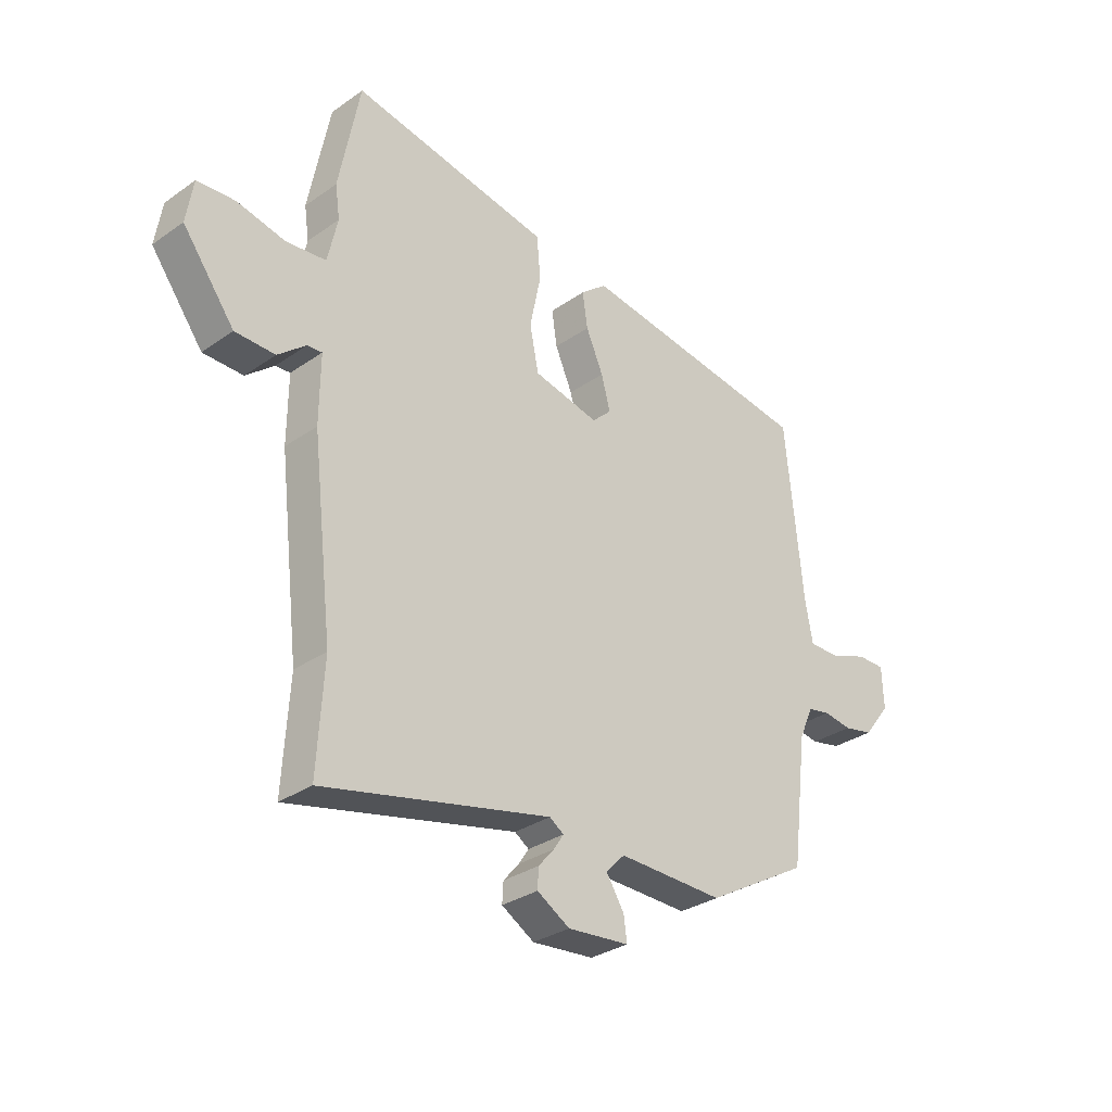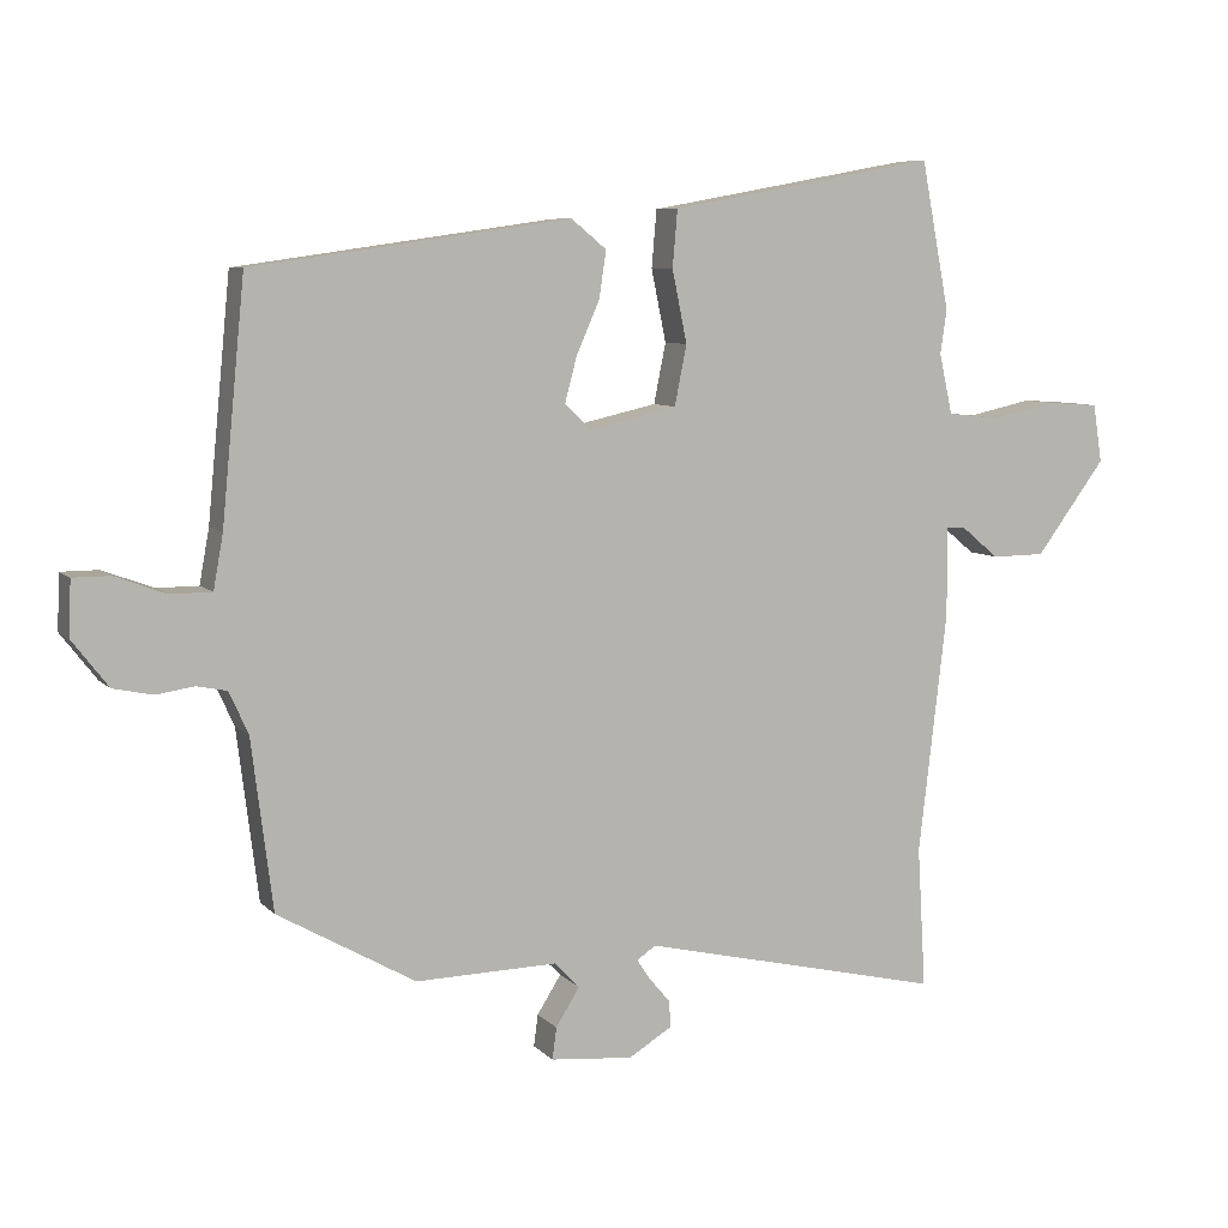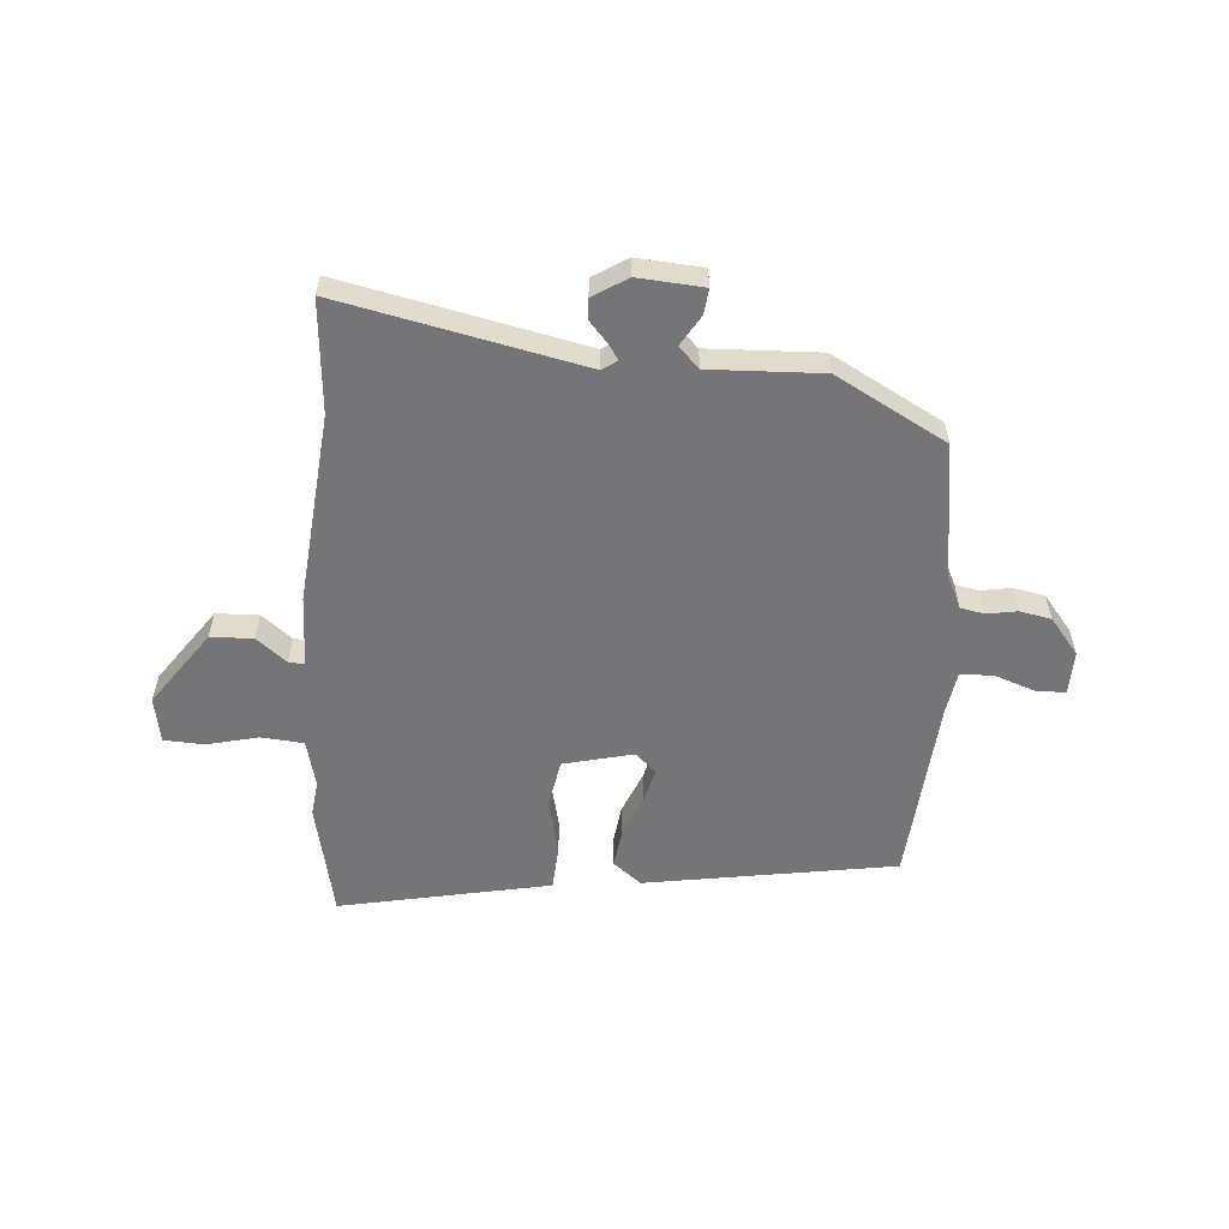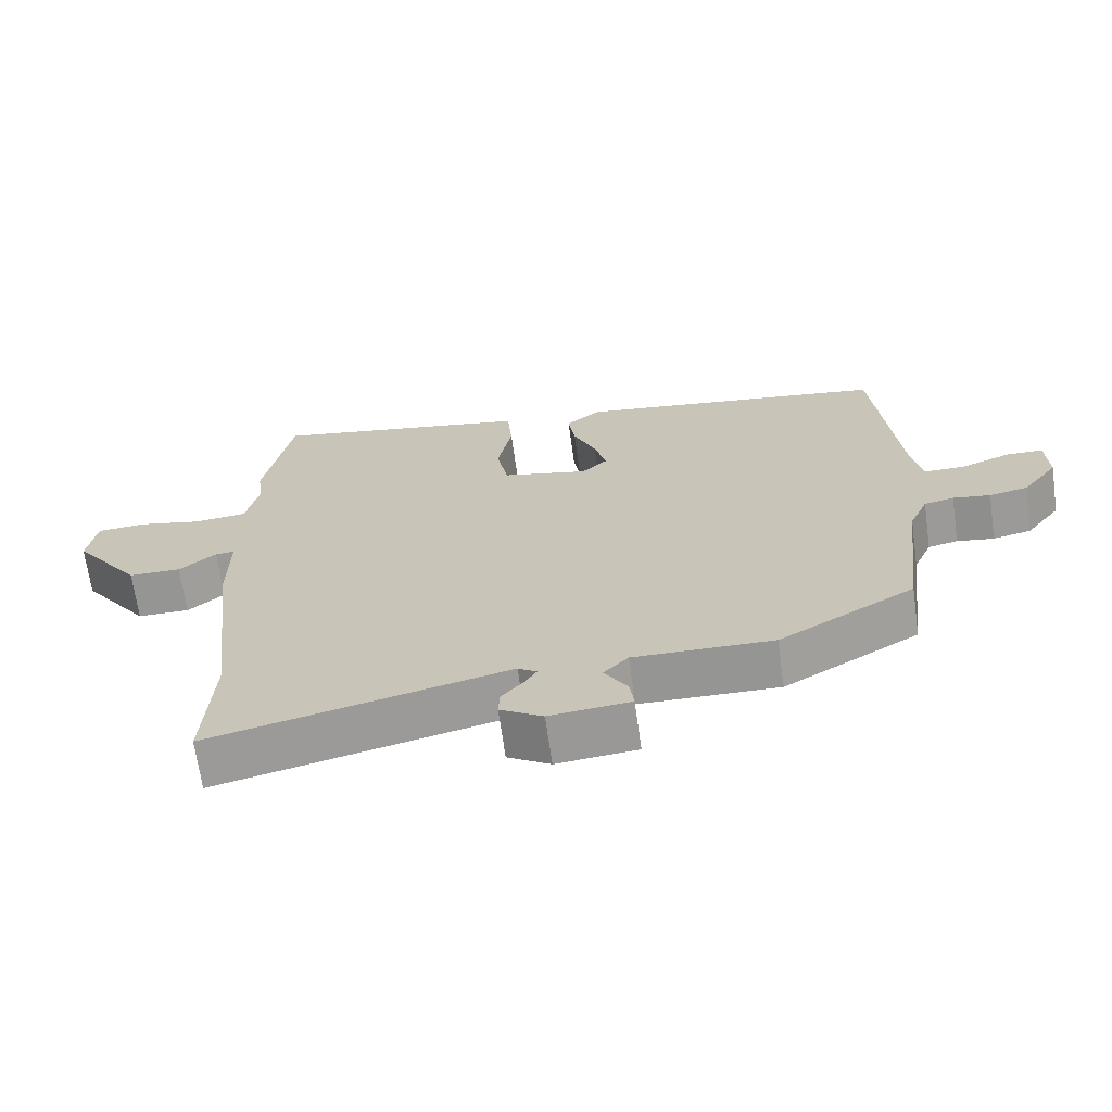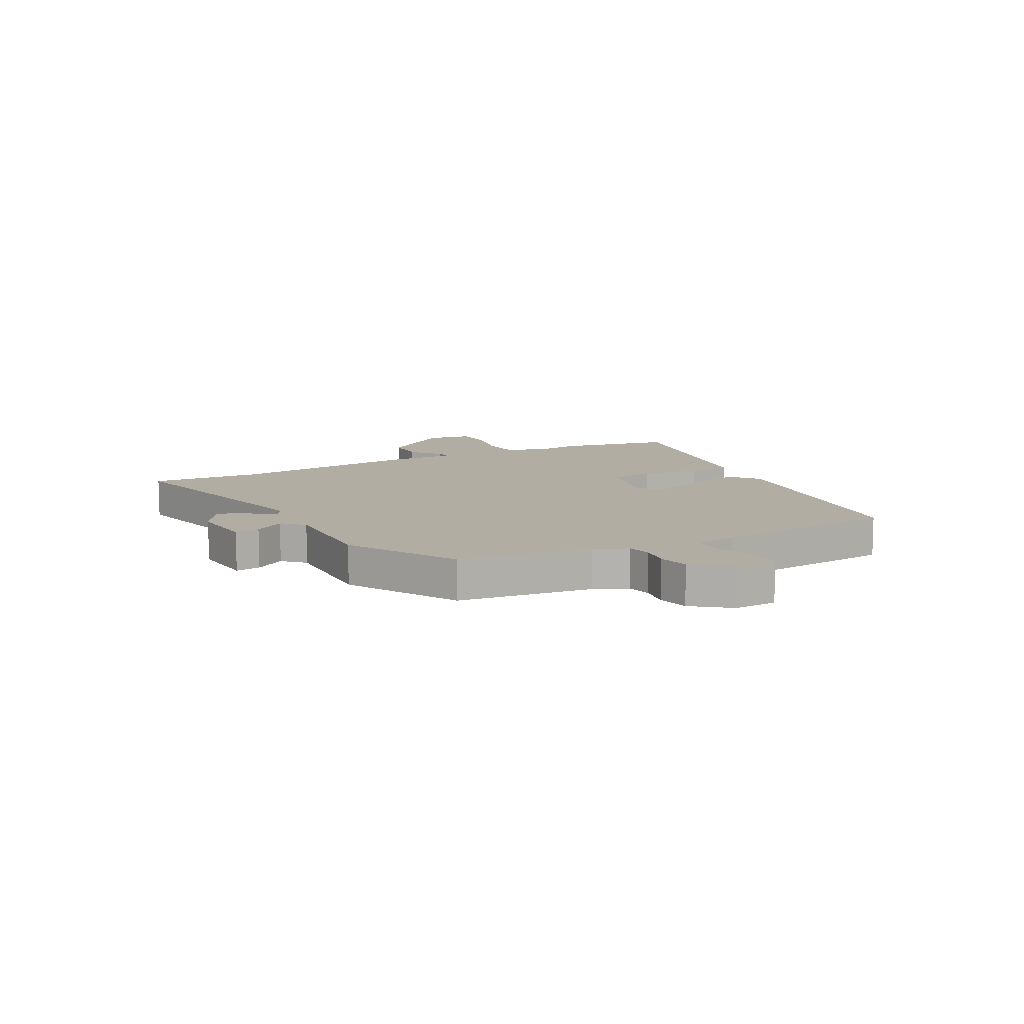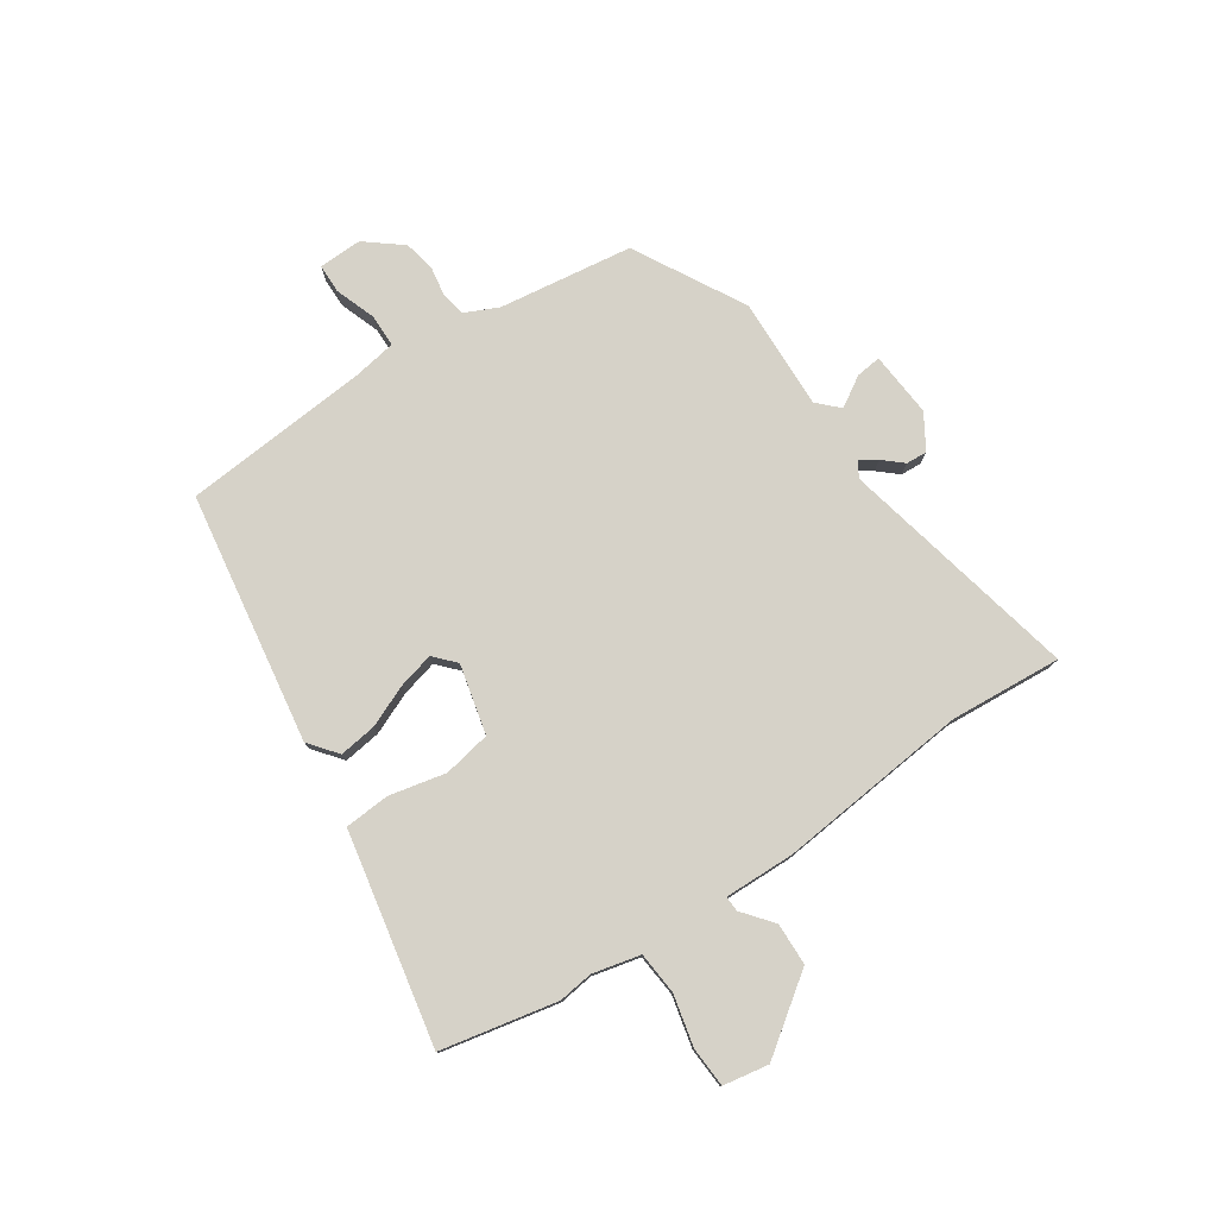
<metadata>
{"format":"obj","ext":"obj","renderer":"f3d","projection":"perspective","resolution":1024,"background":"white","views":[{"elev":-31.4,"azim":134.7,"up":"+Z"},{"elev":7.6,"azim":-23.1,"up":"+Z"},{"elev":-56.6,"azim":176.8,"up":"+Y"},{"elev":-67.6,"azim":-172.1,"up":"+Z"},{"elev":10.6,"azim":-117.9,"up":"+Y"},{"elev":77.9,"azim":57.0,"up":"+Y"}]}
</metadata>
<code>
v -0.472 0.07 -0.423
v -0.502 0.07 -0.182
v -0.529 0.07 -0.122
v -0.572 0.07 -0.113
v -0.626 0.07 -0.121
v -0.682 0.07 -0.109
v -0.733 0.07 -0.043
v -0.73 0.07 0.035
v -0.677 0.07 0.035
v -0.605 0.07 0.008
v -0.546 0.07 0.008
v -0.532 0.07 0.085
v -0.499 0.07 0.421
v -0.048 0.07 0.485
v 0.002 0.07 0.444
v -0.008 0.07 0.377
v -0.041 0.07 0.302
v -0.058 0.07 0.238
v -0.021 0.07 0.203
v 0.104 0.07 0.231
v 0.121 0.07 0.316
v 0.1 0.07 0.418
v 0.107 0.07 0.499
v 0.212 0.07 0.518
v 0.487 0.07 0.568
v 0.527 0.07 0.359
v 0.518 0.07 0.297
v 0.537 0.07 0.211
v 0.613 0.07 0.203
v 0.705 0.07 0.223
v 0.777 0.07 0.218
v 0.79 0.07 0.136
v 0.691 0.07 0.003
v 0.615 0.07 0.002
v 0.562 0.07 0.046
v 0.534 0.07 0.048
v 0.535 0.07 -0.079
v 0.495 0.07 -0.421
v 0.507 0.07 -0.622
v 0.076 0.07 -0.521
v 0.049 0.07 -0.539
v 0.068 0.07 -0.568
v 0.098 0.07 -0.603
v 0.1 0.07 -0.641
v 0.038 0.07 -0.678
v -0.079 0.07 -0.667
v -0.073 0.07 -0.622
v -0.039 0.07 -0.568
v -0.075 0.07 -0.531
v -0.276 0.07 -0.535
v -0.472 0 -0.423
v -0.502 0 -0.182
v -0.529 0 -0.122
v -0.572 0 -0.113
v -0.626 0 -0.121
v -0.682 0 -0.109
v -0.733 0 -0.043
v -0.73 0 0.035
v -0.677 0 0.035
v -0.605 0 0.008
v -0.546 0 0.008
v -0.532 0 0.085
v -0.499 0 0.421
v -0.048 0 0.485
v 0.002 0 0.444
v -0.008 0 0.377
v -0.041 0 0.302
v -0.058 0 0.238
v -0.021 0 0.203
v 0.104 0 0.231
v 0.121 0 0.316
v 0.1 0 0.418
v 0.107 0 0.499
v 0.212 0 0.518
v 0.487 0 0.568
v 0.527 0 0.359
v 0.518 0 0.297
v 0.537 0 0.211
v 0.613 0 0.203
v 0.705 0 0.223
v 0.777 0 0.218
v 0.79 0 0.136
v 0.691 0 0.003
v 0.615 0 0.002
v 0.562 0 0.046
v 0.534 0 0.048
v 0.535 0 -0.079
v 0.495 0 -0.421
v 0.507 0 -0.622
v 0.076 0 -0.521
v 0.049 0 -0.539
v 0.068 0 -0.568
v 0.098 0 -0.603
v 0.1 0 -0.641
v 0.038 0 -0.678
v -0.079 0 -0.667
v -0.073 0 -0.622
v -0.039 0 -0.568
v -0.075 0 -0.531
v -0.276 0 -0.535
f 49 50 1 2
f 46 47 48
f 45 46 48
f 44 45 48
f 43 44 48
f 42 43 48
f 41 42 48 49
f 49 2 3
f 41 49 3
f 40 41 3
f 38 39 40 3
f 36 37 38 3
f 33 34 35
f 32 33 35
f 31 32 35
f 30 31 35
f 29 30 35
f 28 29 35 36
f 36 3 4
f 28 36 4
f 27 28 4
f 24 25 26 27
f 23 24 27
f 22 23 27
f 21 22 27
f 20 21 27
f 4 5 6
f 27 4 6
f 20 27 6
f 19 20 6
f 15 16 17
f 14 15 17
f 13 14 17
f 12 13 17
f 11 12 17 18
f 8 9 10
f 7 8 10
f 6 7 10
f 6 10 11
f 6 11 18 19
f 52 51 100 99
f 98 97 96
f 98 96 95
f 98 95 94
f 98 94 93
f 98 93 92
f 99 98 92 91
f 53 52 99
f 53 99 91
f 53 91 90
f 53 90 89 88
f 53 88 87 86
f 85 84 83
f 85 83 82
f 85 82 81
f 85 81 80
f 85 80 79
f 86 85 79 78
f 54 53 86
f 54 86 78
f 54 78 77
f 77 76 75 74
f 77 74 73
f 77 73 72
f 77 72 71
f 77 71 70
f 56 55 54
f 56 54 77
f 56 77 70
f 56 70 69
f 67 66 65
f 67 65 64
f 67 64 63
f 67 63 62
f 68 67 62 61
f 60 59 58
f 60 58 57
f 60 57 56
f 61 60 56
f 69 68 61 56
f 1 51 52 2
f 2 52 53 3
f 3 53 54 4
f 4 54 55 5
f 5 55 56 6
f 6 56 57 7
f 7 57 58 8
f 8 58 59 9
f 9 59 60 10
f 10 60 61 11
f 11 61 62 12
f 12 62 63 13
f 13 63 64 14
f 14 64 65 15
f 15 65 66 16
f 16 66 67 17
f 17 67 68 18
f 18 68 69 19
f 19 69 70 20
f 20 70 71 21
f 21 71 72 22
f 22 72 73 23
f 23 73 74 24
f 24 74 75 25
f 25 75 76 26
f 26 76 77 27
f 27 77 78 28
f 28 78 79 29
f 29 79 80 30
f 30 80 81 31
f 31 81 82 32
f 32 82 83 33
f 33 83 84 34
f 34 84 85 35
f 35 85 86 36
f 36 86 87 37
f 37 87 88 38
f 38 88 89 39
f 39 89 90 40
f 40 90 91 41
f 41 91 92 42
f 42 92 93 43
f 43 93 94 44
f 44 94 95 45
f 45 95 96 46
f 46 96 97 47
f 47 97 98 48
f 48 98 99 49
f 49 99 100 50
f 50 100 51 1

</code>
